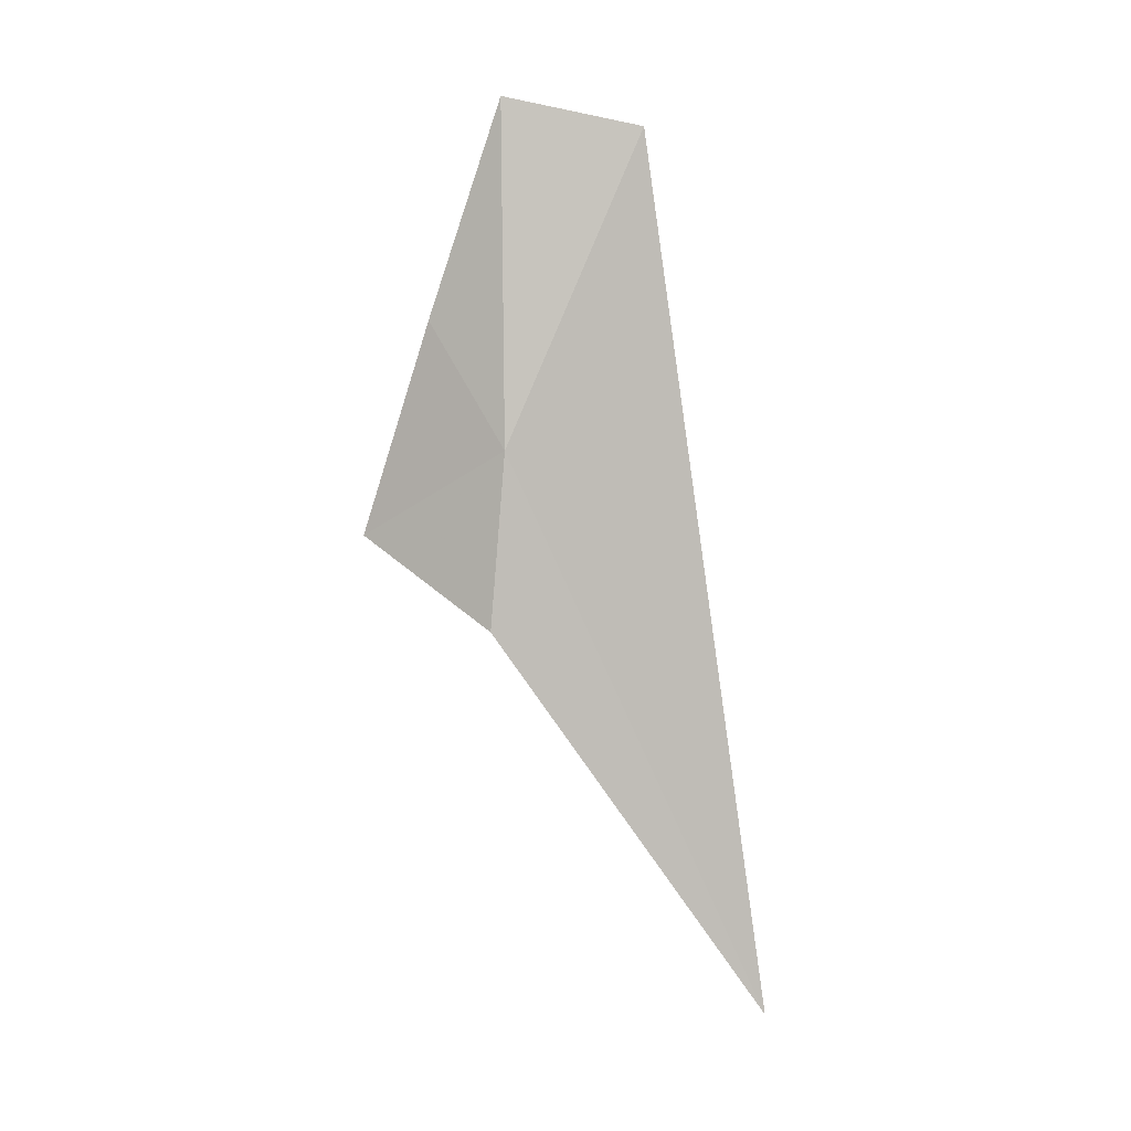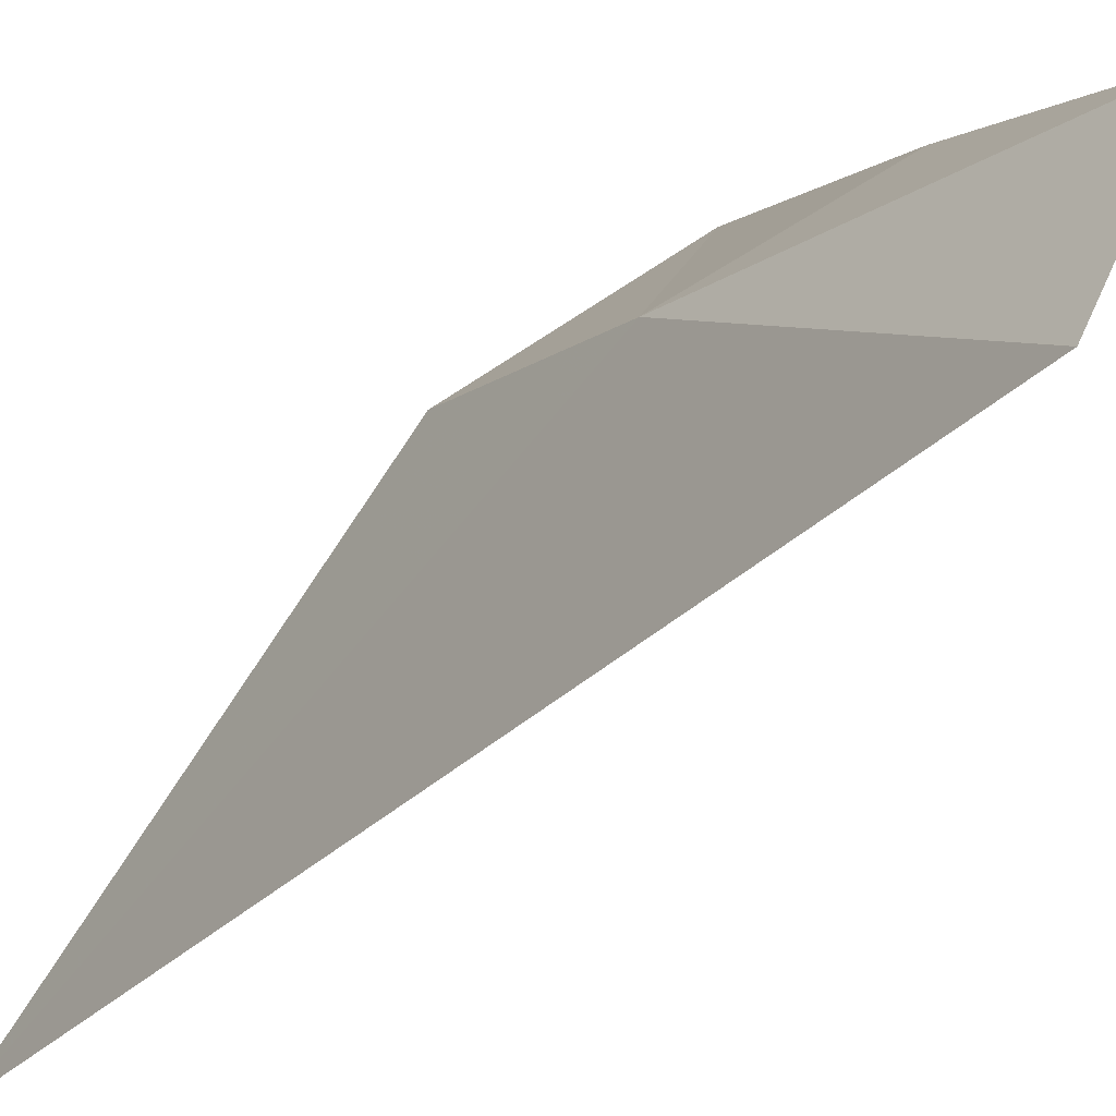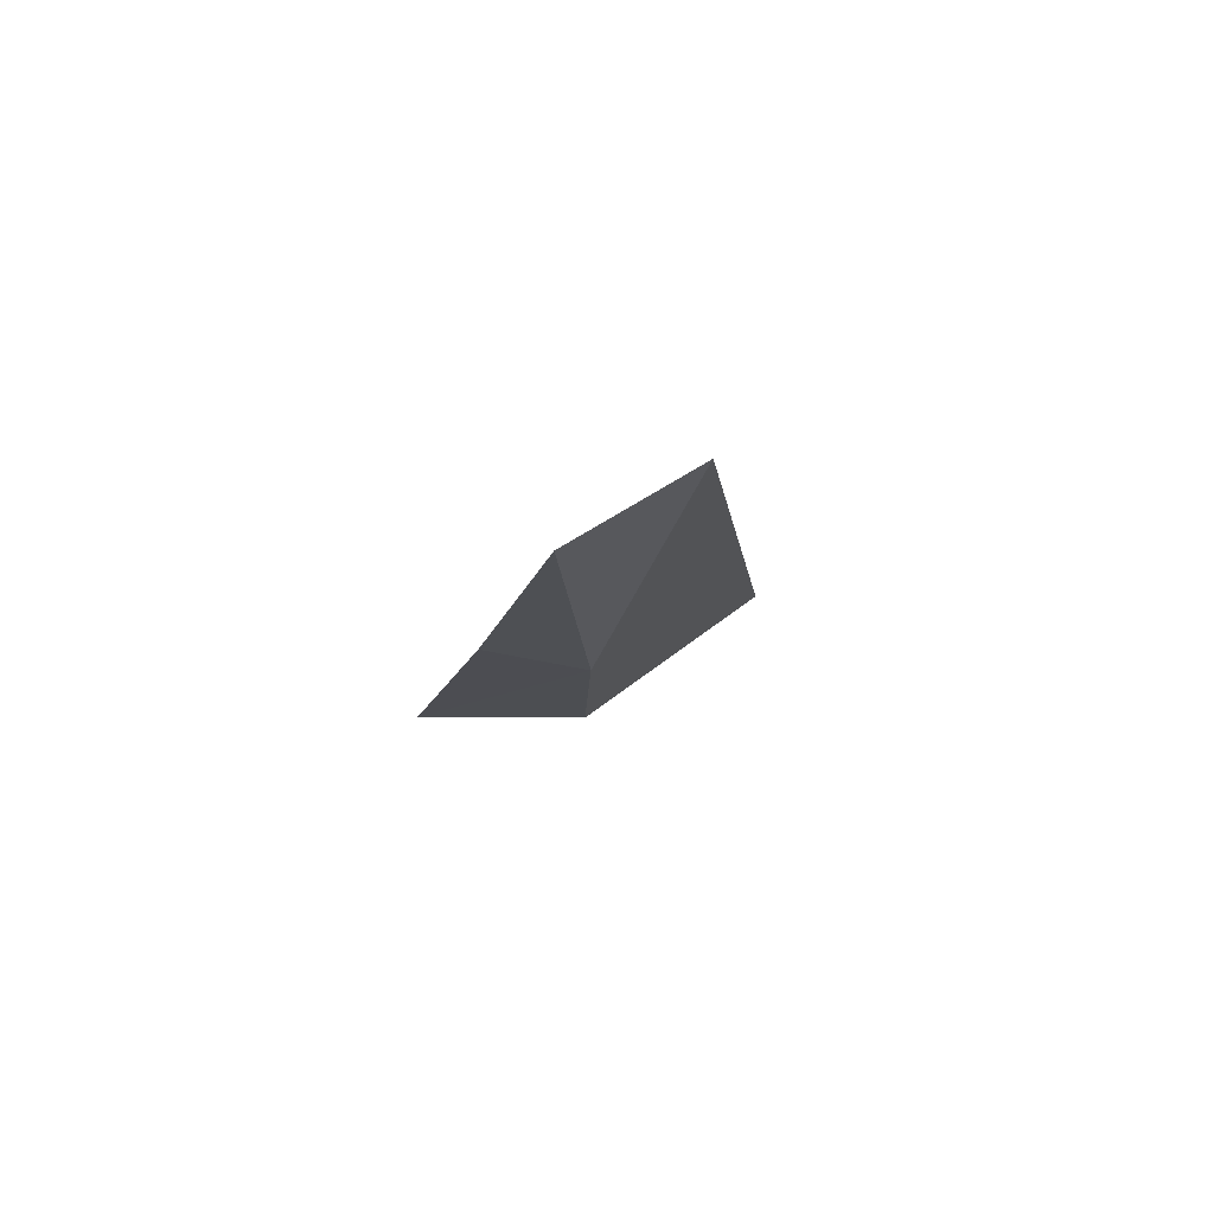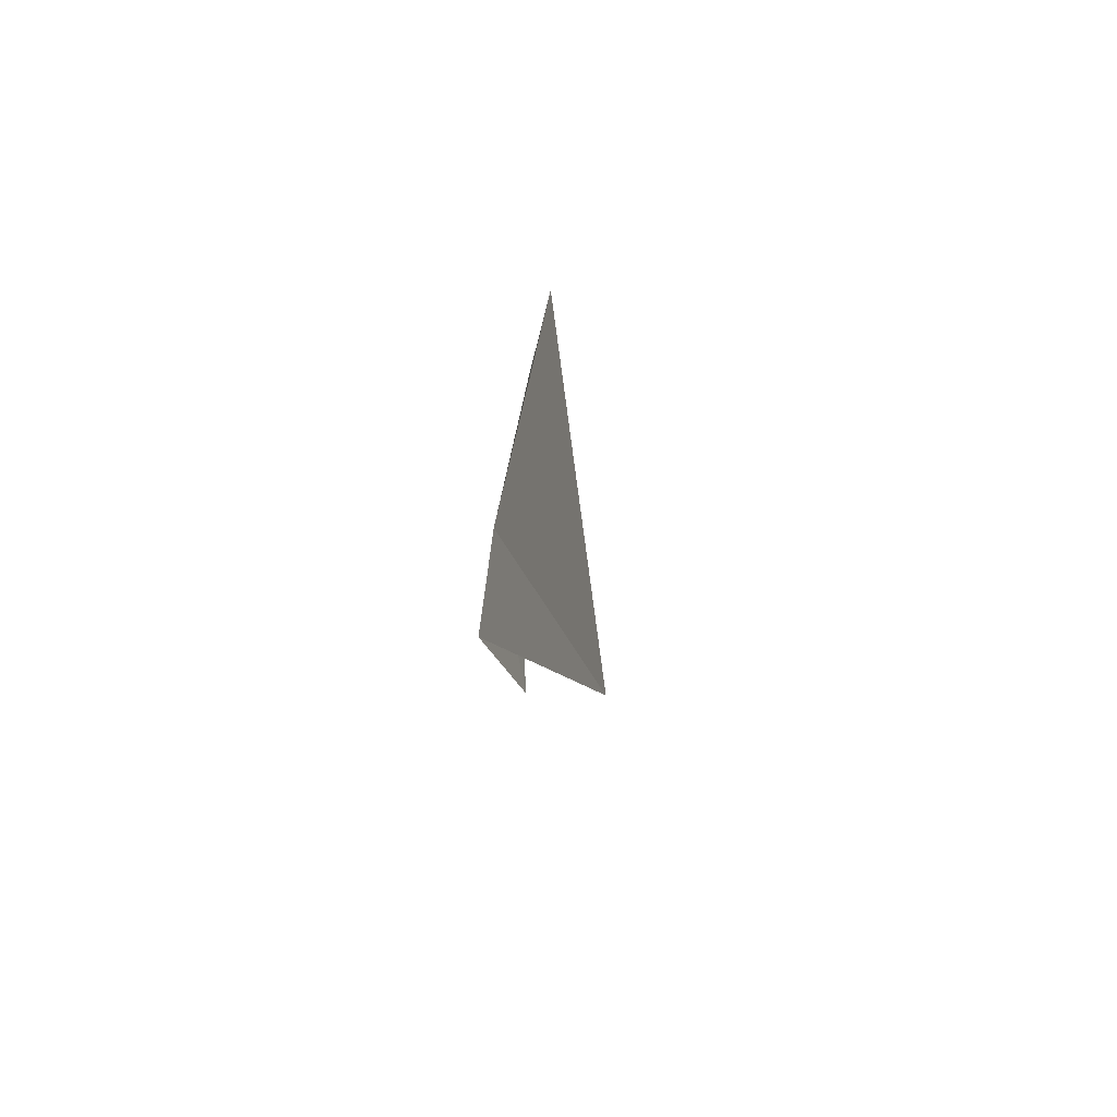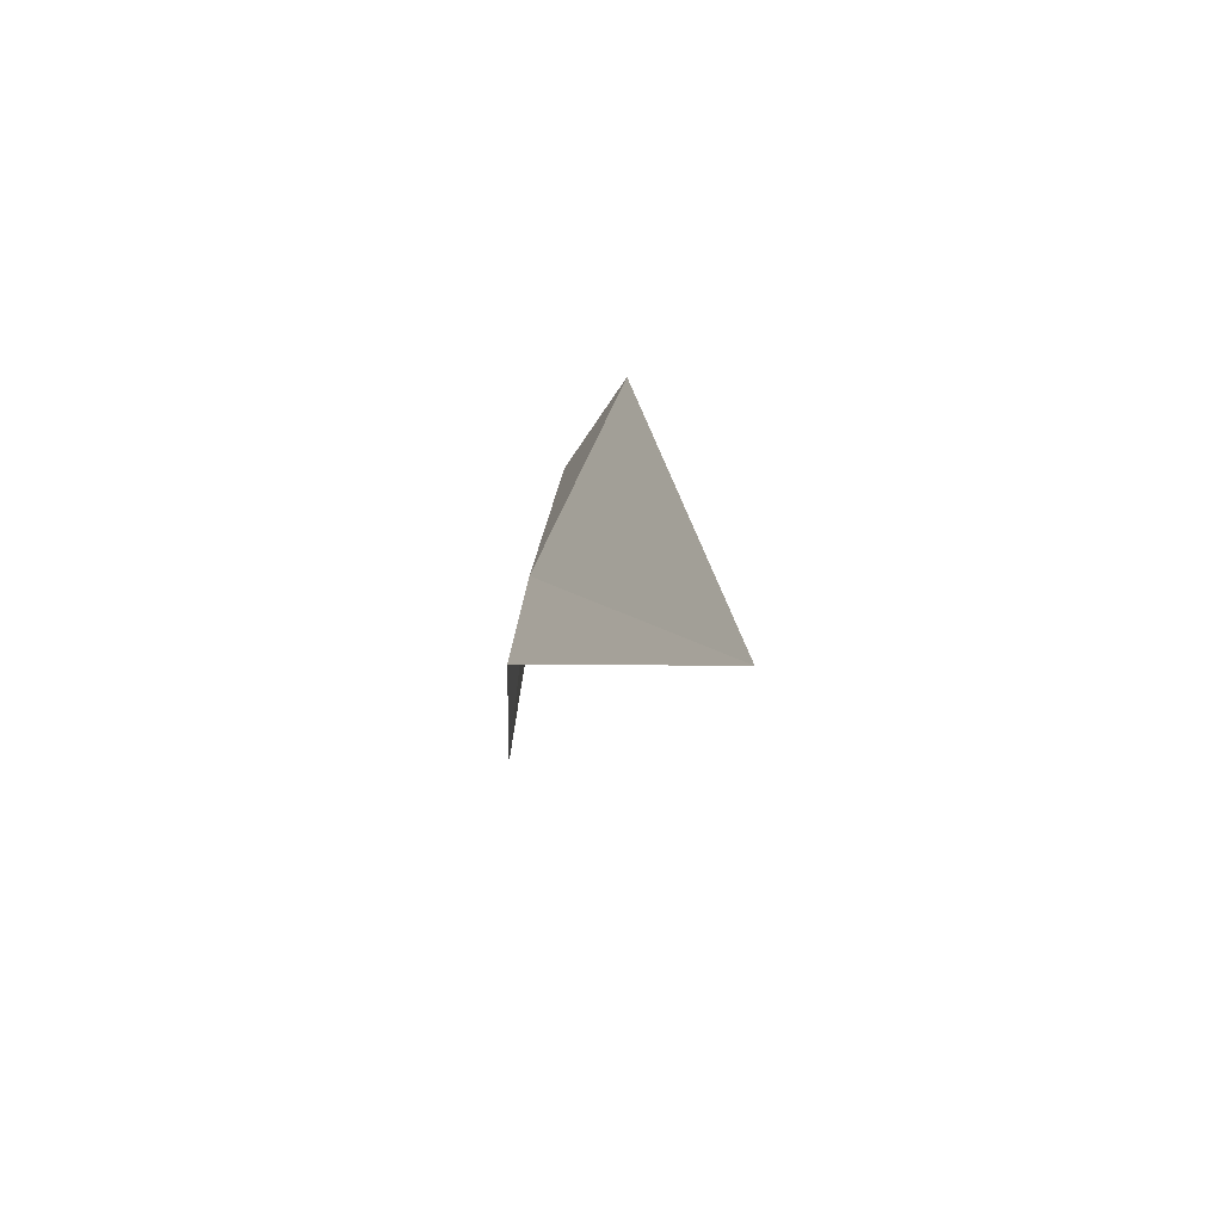
<metadata>
{"format":"obj","ext":"obj","renderer":"f3d","projection":"perspective","resolution":1024,"background":"white","views":[{"elev":5.7,"azim":-108.9,"up":"+Z"},{"elev":-21.6,"azim":-34.7,"up":"+Y"},{"elev":78.2,"azim":-144.7,"up":"+Z"},{"elev":-54.4,"azim":-32.7,"up":"+Z"},{"elev":-64.4,"azim":-51.8,"up":"+Z"}]}
</metadata>
<code>
v -9.183 -3.414 0.838
v -9.018 -3.248 0.71
v -9.08 -3.332 1.022
v -9.187 -3.391 0.582
v -9.133 -3.425 1.335
v -9.245 -3.796 0
v -9.206 -3.613 1.292
f 1 3 2
f 1 2 4
f 1 5 3
f 1 7 5
f 1 6 7
f 1 4 6

</code>
